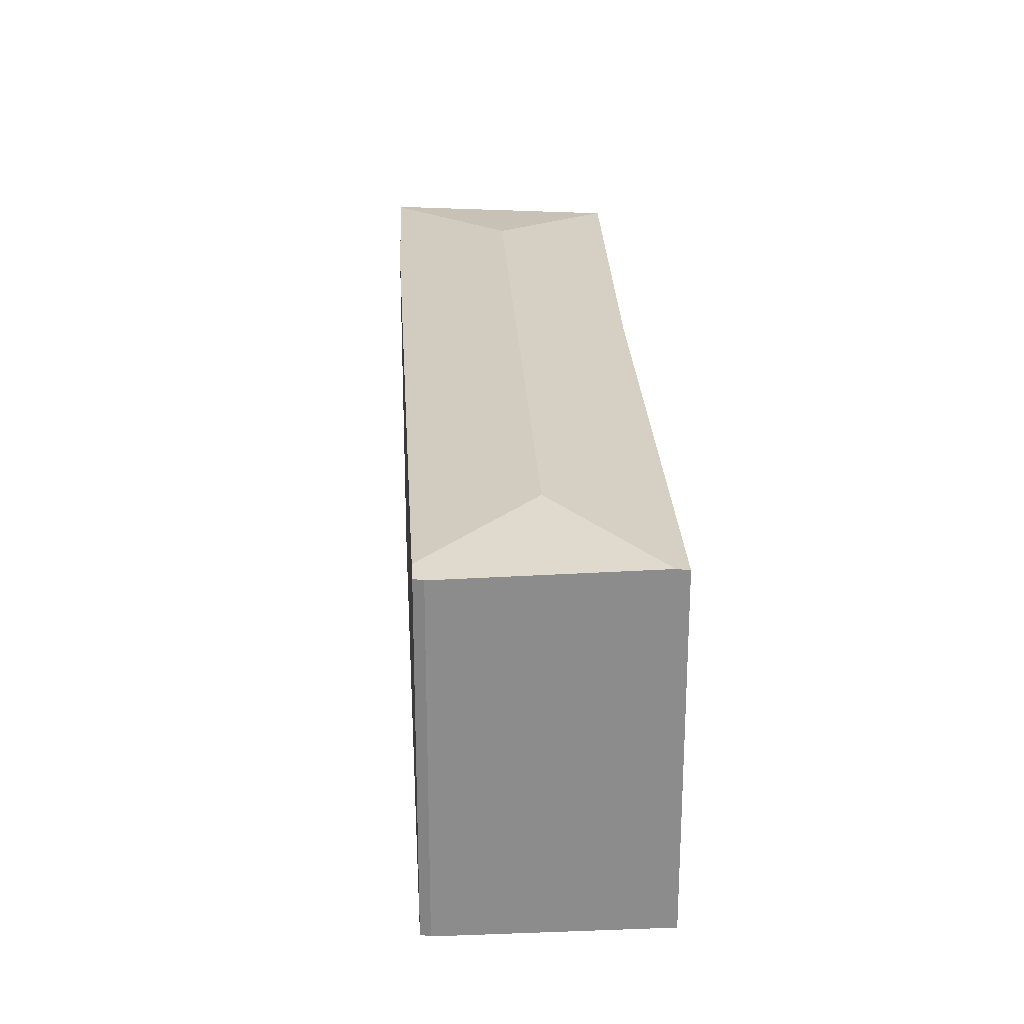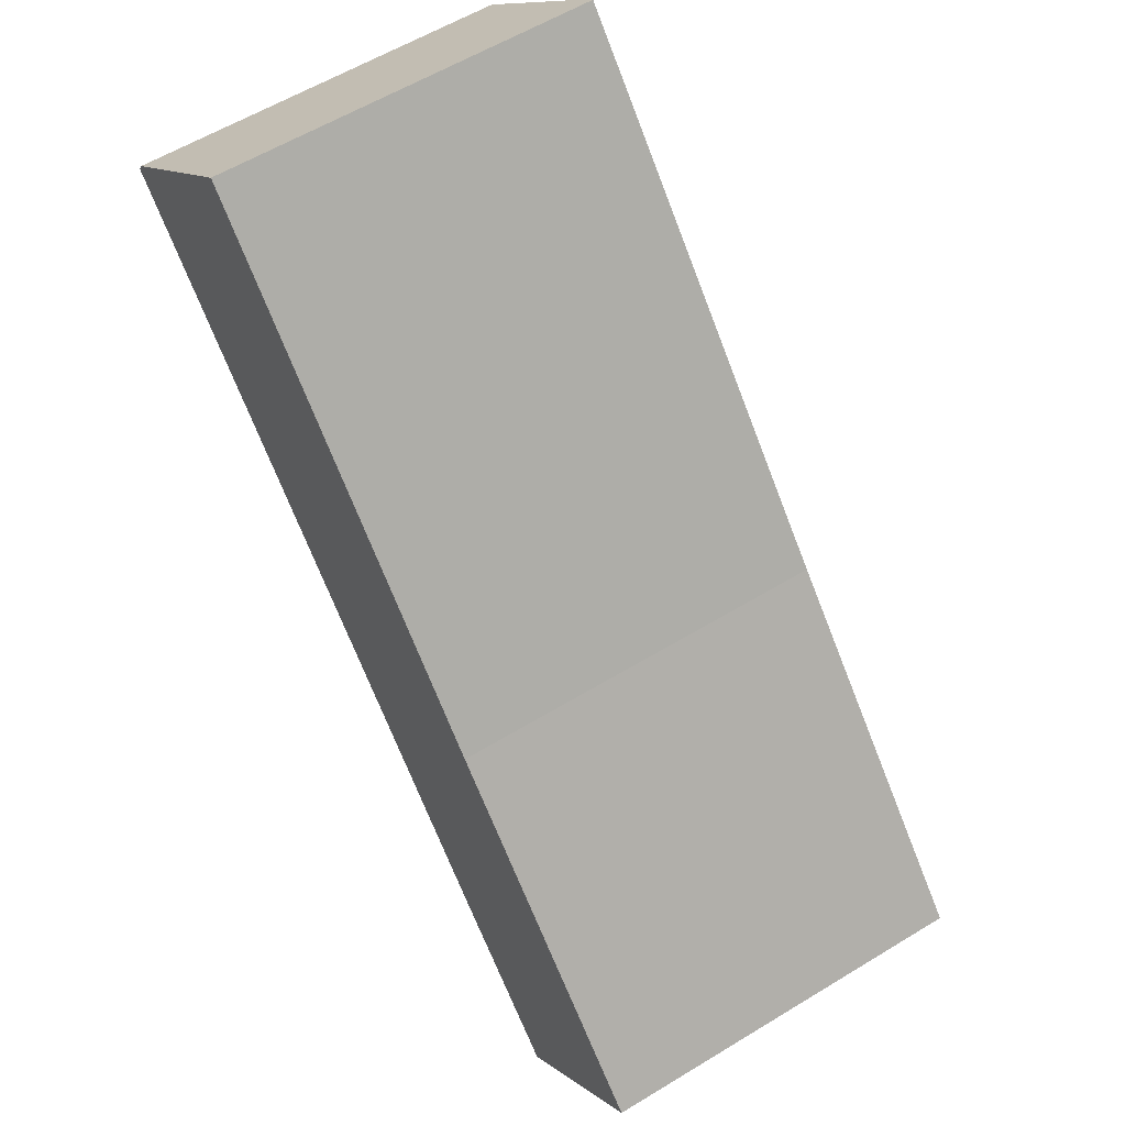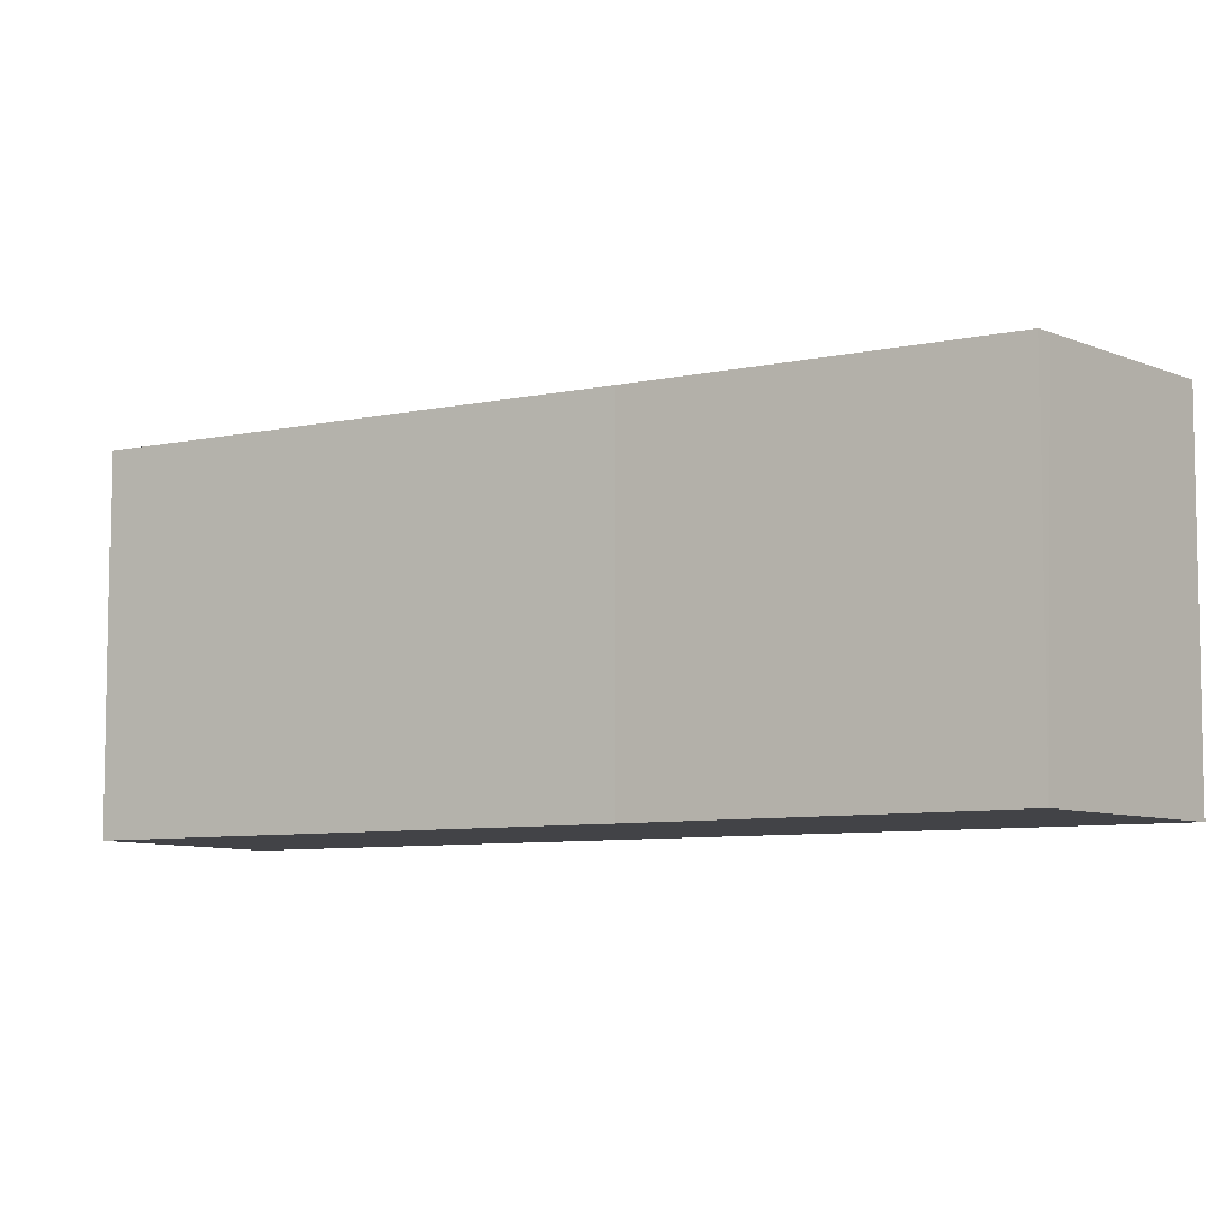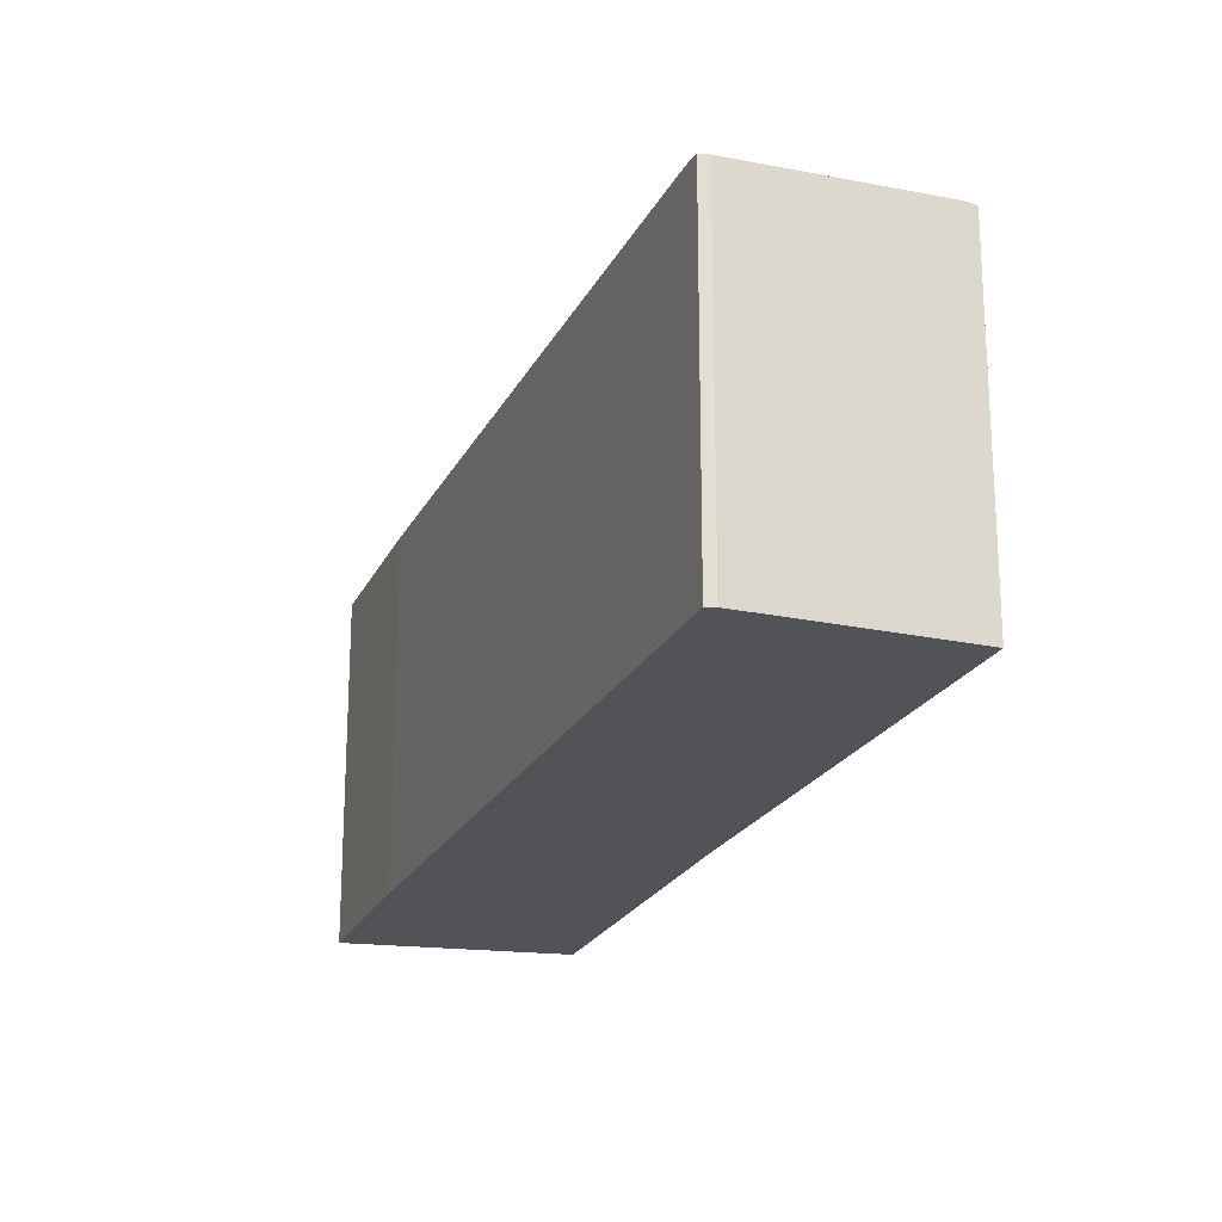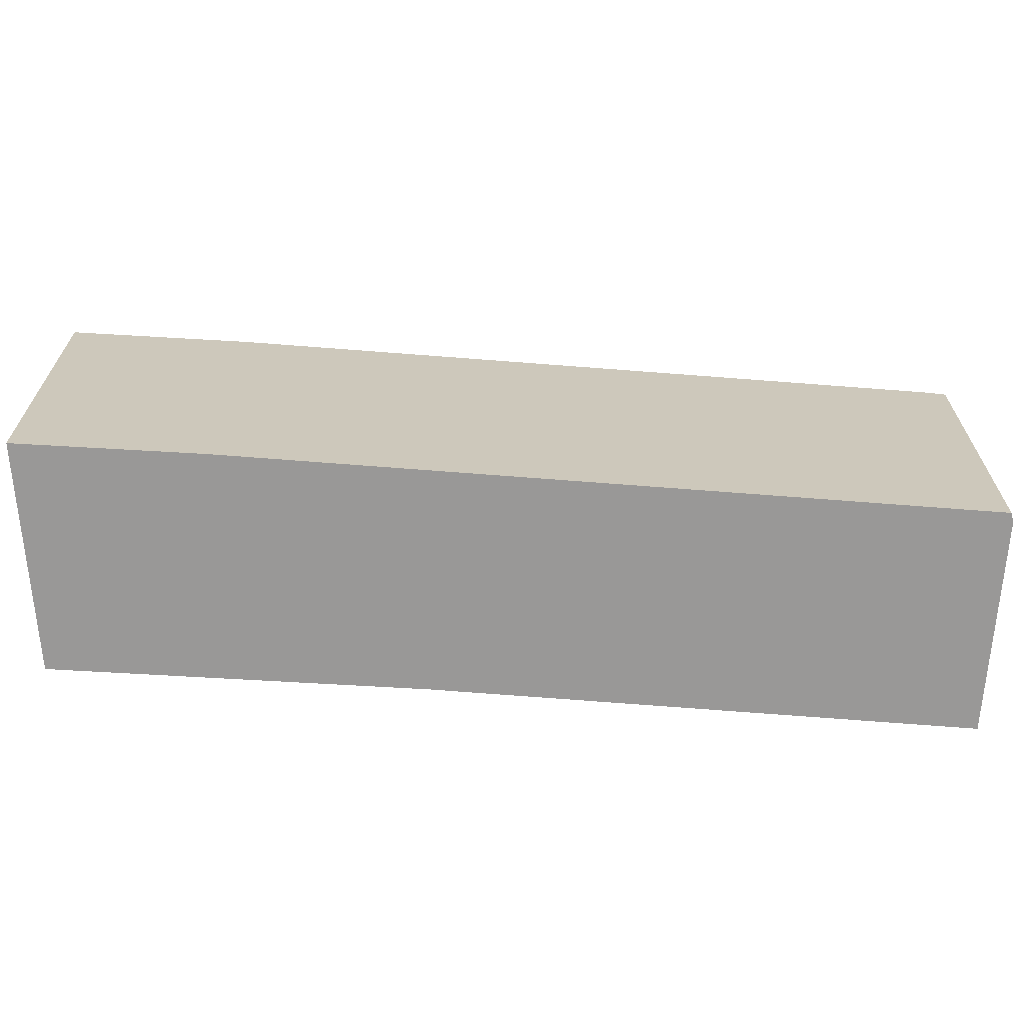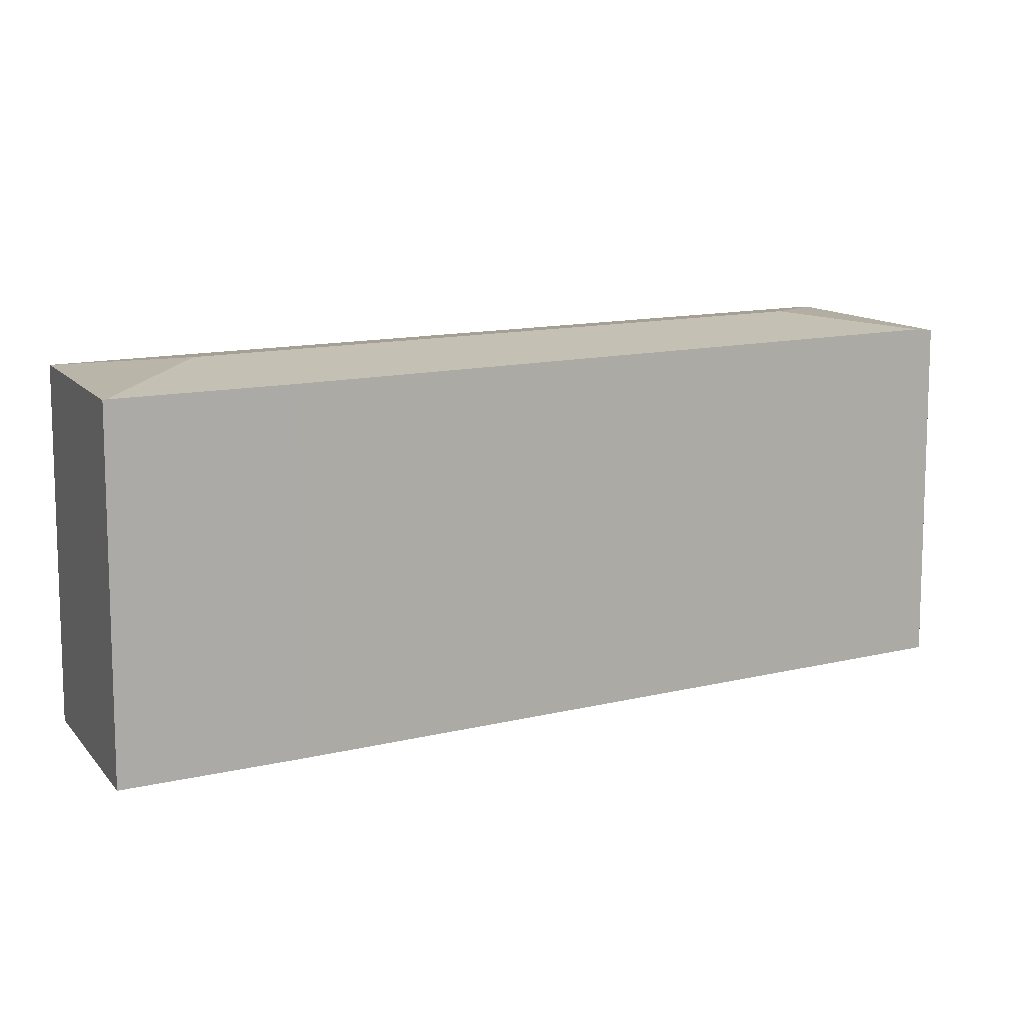
<metadata>
{"format":"obj","ext":"obj","renderer":"f3d","projection":"perspective","resolution":1024,"background":"white","views":[{"elev":26.0,"azim":-45.4,"up":"+Y"},{"elev":58.1,"azim":57.7,"up":"+Z"},{"elev":-7.5,"azim":79.2,"up":"+Y"},{"elev":-21.7,"azim":-62.7,"up":"+Y"},{"elev":-68.7,"azim":-136.6,"up":"+Y"},{"elev":11.9,"azim":-163.6,"up":"+Y"}]}
</metadata>
<code>
v  12.76 8.918 -14.1
v  15.77 9.277 -13.09
v  15.9 8.928 -17.44
v  4.08 9.277 -0.275
v  0.355 8.927 -0.392
v  15.95 8.918 -17.5
v  3.956 8.961 3.661
v  0.238 8.906 -0.263
v  0 8.863 5.427e-16
v  1.911 8.906 1.822
v  0.128 8.858 0.219
v  19.59 8.918 -12.97
v  13.21 8.932 -6.143
v  19.61 8.914 -12.94
v  4.186 8.923 3.868
v  19.36 8.918 -13.25
v  0 0 0
v  0.128 -1.341e-17 0.219
v  4.186 -2.368e-16 3.868
v  1.911 -1.116e-16 1.822
v  3.956 -2.242e-16 3.661
v  13.21 3.762e-16 -6.143
v  19.61 7.925e-16 -12.94
v  19.59 7.941e-16 -12.97
v  15.95 1.071e-15 -17.5
v  19.36 8.115e-16 -13.25
v  12.76 8.633e-16 -14.1
v  15.9 1.068e-15 -17.44
v  0.355 2.4e-17 -0.392
v  0.238 1.61e-17 -0.263
g defaultobject
f 1 2 3
f 2 1 4
f 4 1 5
f 2 6 3
f 5 7 4
f 7 5 8
f 7 8 9
f 7 9 10
f 10 9 11
f 12 13 14
f 13 12 2
f 13 2 4
f 13 4 15
f 15 4 7
f 16 2 12
f 2 16 6
f 17 11 9
f 11 17 18
f 18 10 11
f 10 18 7
f 7 18 15
f 15 18 19
f 19 18 20
f 19 20 21
f 15 22 13
f 22 15 19
f 22 14 13
f 14 22 23
f 14 16 12
f 16 14 23
f 16 23 6
f 6 23 24
f 6 24 25
f 25 24 26
f 6 1 3
f 1 6 25
f 1 25 27
f 27 25 28
f 27 5 1
f 5 27 29
f 5 29 8
f 8 29 9
f 9 29 17
f 17 29 30
f 22 24 23
f 24 22 26
f 26 22 25
f 25 22 27
f 27 22 29
f 29 22 19
f 29 19 21
f 29 21 20
f 29 20 18
f 29 18 30
f 30 18 17

</code>
